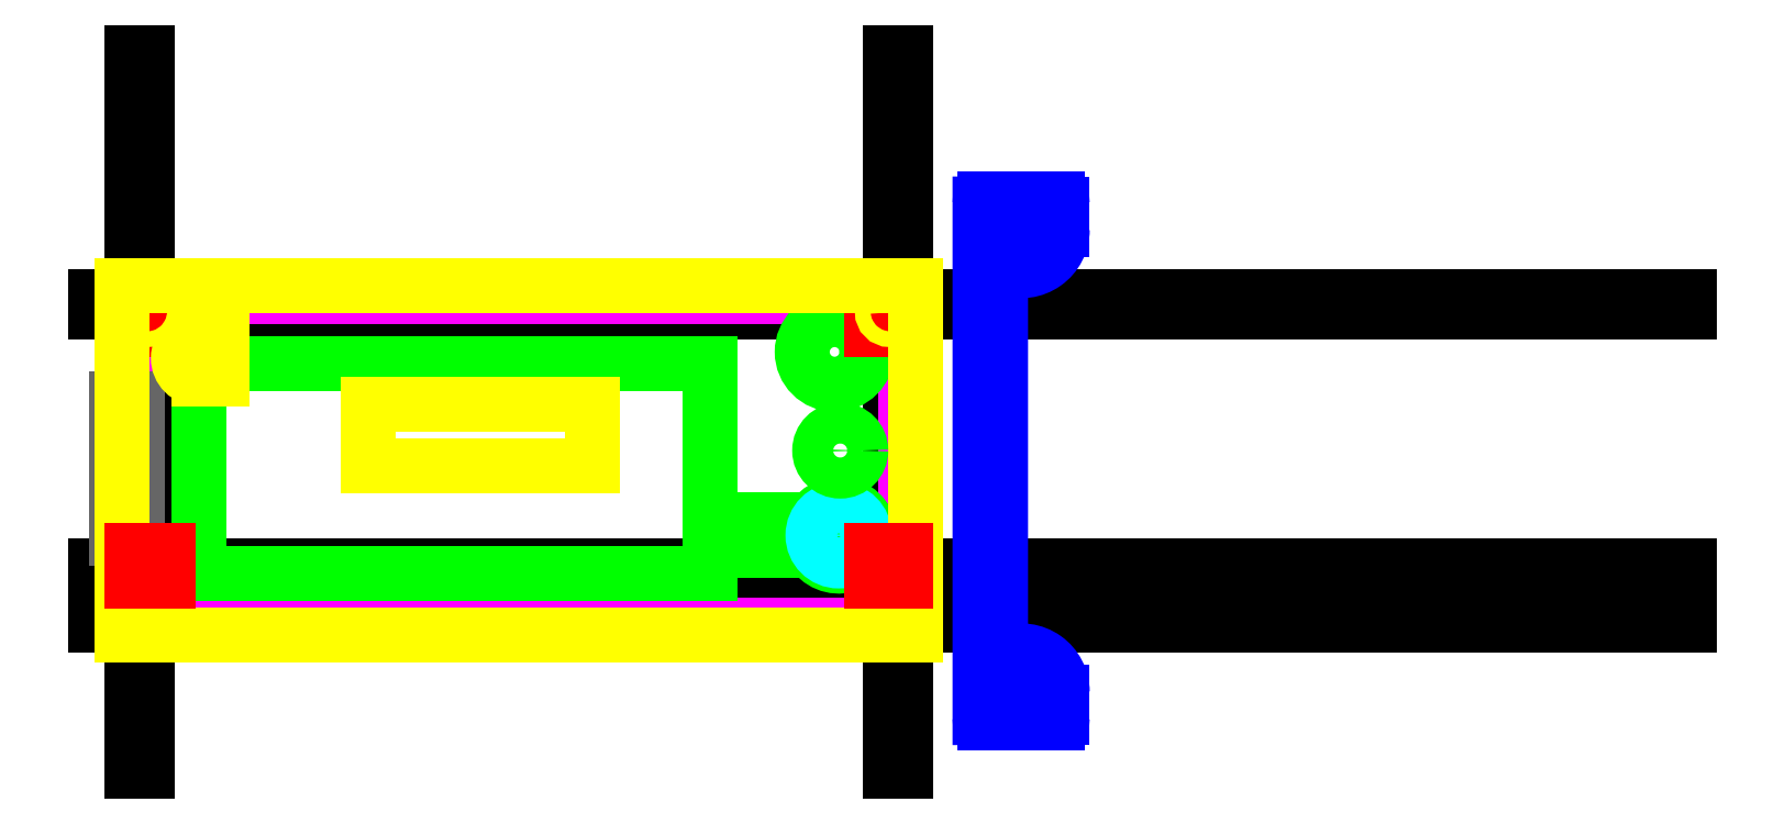
<metadata>
{"format":"dxf","ext":"dxf","renderer":"ezdxf+matplotlib","layout":"modelspace","background":"white","min_lineweight":24,"dpi":150}
</metadata>
<code>
0
SECTION
2
ENTITIES
0
LINE
8
0
10
10
20
110
11
10
21
-30
0
LINE
8
0
10
0
20
10
11
310
21
10
0
LINE
8
0
10
3.031e-15
20
59.5
11
310
21
59.5
0
LINE
8
0
10
154.5
20
110
11
154.5
21
-30
0
LINE
8
0
10
157.5
20
110
11
157.5
21
-30
0
LINE
8
0
10
7
20
110
11
7
21
-30
0
LINE
8
0
10
3.215e-15
20
62.5
11
310
21
62.5
0
LINE
8
0
10
-5.511e-16
20
7
11
310
21
7
0
LINE
8
0
10
-8.542e-15
20
-1.5
11
310
21
-1.5
0
LINE
8
1
10
5
20
64.5
11
5
21
-3.5
0
LINE
8
1
10
5
20
-3.5
11
159.5
21
-3.5
0
LINE
8
1
10
5
20
64.5
11
159.5
21
64.5
0
LINE
8
1
10
159.5
20
64.5
11
159.5
21
-3.5
0
LINE
8
2
10
5
20
64.5
11
5
21
-3.5
0
LINE
8
2
10
7
20
62.5
11
7
21
-1.5
0
LINE
8
2
10
7
20
-1.5
11
157.5
21
-1.5
0
LINE
8
2
10
5
20
-3.5
11
159.5
21
-3.5
0
LINE
8
2
10
7
20
62.5
11
157.5
21
62.5
0
LINE
8
2
10
157.5
20
62.5
11
157.5
21
-1.5
0
LINE
8
2
10
159.5
20
64.5
11
159.5
21
-3.5
0
LINE
8
2
10
5
20
64.5
11
159.5
21
64.5
0
LINE
8
1
10
20
20
49.5
11
20
21
8.5
0
LINE
8
1
10
20
20
8.5
11
119.5
21
8.5
0
LINE
8
1
10
20
20
49.5
11
119.5
21
49.5
0
LINE
8
1
10
119.5
20
49.5
11
119.5
21
8.5
0
CIRCLE
8
1
10
143.7
20
51.7
40
6.3
0
LINE
8
1
10
127
20
19
11
127
21
18
0
LINE
8
1
10
127
20
14
11
127
21
13
0
LINE
8
1
10
127
20
18
11
139.9
21
18
0
ARC
8
1
10
144.5
20
16
40
5
50
203.6
51
156.4
0
LINE
8
1
10
127
20
14
11
139.9
21
14
0
LINE
8
1
10
127
20
19
11
139.3
21
19
0
ARC
8
1
10
144.5
20
16
40
6
50
210
51
150
0
LINE
8
1
10
127
20
13
11
139.3
21
13
0
CIRCLE
8
1
10
10
20
59.5
40
1.5
0
CIRCLE
8
1
10
10
20
10
40
1.5
0
CIRCLE
8
1
10
154.5
20
10
40
1.5
0
CIRCLE
8
1
10
154.5
20
59.5
40
1.5
0
LINE
8
3
10
157.5
20
62.5
11
151
21
62.5
0
LINE
8
3
10
151
20
62.5
11
151
21
56
0
LINE
8
3
10
151
20
56
11
157.5
21
56
0
LINE
8
3
10
157.5
20
56
11
157.5
21
62.5
0
LINE
8
3
10
157.5
20
13
11
157.5
21
7.013
0
LINE
8
3
10
7
20
13
11
7
21
6.979
0
LINE
8
3
10
7
20
62.5
11
14
21
62.5
0
LINE
8
3
10
14
20
62.5
11
14
21
56
0
LINE
8
3
10
14
20
56
11
7
21
56
0
LINE
8
3
10
7
20
56
11
7
21
62.5
0
CIRCLE
8
3
10
10
20
59.5
40
1.5
0
CIRCLE
8
3
10
154.5
20
59.5
40
1.5
0
CIRCLE
8
3
10
154.5
20
10
40
1.5
0
CIRCLE
8
3
10
10
20
10
40
1.5
0
CIRCLE
8
4
10
144.5
20
16
40
5
0
LINE
8
5
10
4
20
42.5
11
8
21
42.5
0
LINE
8
5
10
8
20
42.5
11
8
21
15.5
0
LINE
8
5
10
4
20
42.5
11
4
21
15.5
0
LINE
8
5
10
4
20
15.5
11
8
21
15.5
0
LINE
8
6
10
5
20
64.5
11
159.5
21
64.5
0
LINE
8
6
10
159.5
20
64.5
11
159.5
21
-3.5
0
LINE
8
6
10
159.5
20
-3.5
11
5
21
-3.5
0
LINE
8
6
10
5
20
-3.5
11
5
21
64.5
0
LINE
8
6
10
53
20
41.5
11
53
21
29.5
0
LINE
8
6
10
53
20
29.5
11
96.5
21
29.5
0
LINE
8
6
10
53
20
41.5
11
96.5
21
41.5
0
LINE
8
6
10
96.5
20
41.5
11
96.5
21
29.5
0
CIRCLE
8
8
10
174
20
59.5
40
1.5
0
CIRCLE
8
8
10
174
20
10
40
1.5
0
ARC
8
6
10
20
20
50.5
40
4
50
90
51
270
0
LINE
8
6
10
24.5
20
54.5
11
20
21
54.5
0
LINE
8
6
10
24.5
20
46.5
11
20
21
46.5
0
LINE
8
6
10
24.5
20
54.5
11
24.5
21
46.5
0
CIRCLE
8
6
10
10
20
59.5
40
1.5
0
CIRCLE
8
6
10
154.5
20
59.5
40
1.5
0
CIRCLE
8
6
10
154.5
20
10
40
1.5
0
CIRCLE
8
6
10
10
20
10
40
1.5
0
LINE
8
7
10
172
20
80.5
11
172
21
-19.5
0
ARC
8
7
10
173
20
-19.5
40
1
50
180
51
270
0
LINE
8
7
10
173
20
-20.5
11
175
21
-20.5
0
ARC
8
7
10
175
20
-19.5
40
1
50
270
51
0
0
LINE
8
7
10
176
20
-19.5
11
176
21
-14.5
0
ARC
8
7
10
180
20
-14.5
40
4
50
331
51
180
0
LINE
8
7
10
183.5
20
-16.44
11
183.5
21
-18.5
0
ARC
8
7
10
185.5
20
-18.5
40
2
50
180
51
270
0
LINE
8
7
10
185.5
20
-20.5
11
187
21
-20.5
0
ARC
8
7
10
187
20
-19.5
40
1
50
270
51
0
0
LINE
8
7
10
188
20
-19.5
11
188
21
-14.5
0
ARC
8
7
10
180
20
-14.5
40
8
50
5.089e-14
51
109.5
0
ARC
8
7
10
177
20
-6.015
40
1
50
180
51
289.5
0
LINE
8
7
10
176
20
-6.015
11
176
21
67.01
0
ARC
8
7
10
177
20
67.01
40
1
50
70.53
51
180
0
ARC
8
7
10
180
20
75.5
40
8
50
250.5
51
360
0
LINE
8
7
10
188
20
75.5
11
188
21
80.5
0
ARC
8
7
10
187
20
80.5
40
1
50
0
51
90
0
LINE
8
7
10
187
20
81.5
11
185.5
21
81.5
0
ARC
8
7
10
185.5
20
79.5
40
2
50
90
51
180
0
LINE
8
7
10
183.5
20
79.5
11
183.5
21
77.44
0
ARC
8
7
10
180
20
75.5
40
4
50
180
51
28.95
0
LINE
8
7
10
176
20
75.5
11
176
21
80.5
0
ARC
8
7
10
175
20
80.5
40
1
50
360
51
90
0
LINE
8
7
10
175
20
81.5
11
173
21
81.5
0
ARC
8
7
10
173
20
80.5
40
1
50
90
51
180
0
CIRCLE
8
1
10
144.8
20
32.5
40
4
0
LINE
8
3
10
14
20
13
11
7
21
13
0
LINE
8
3
10
14
20
6.979
11
14
21
13
0
LINE
8
3
10
7
20
6.979
11
14
21
6.979
0
LINE
8
3
10
151
20
13
11
157.5
21
13
0
LINE
8
3
10
151
20
7.013
11
151
21
13
0
LINE
8
3
10
157.5
20
7.013
11
151
21
7.013
0
ENDSEC
0
EOF

</code>
